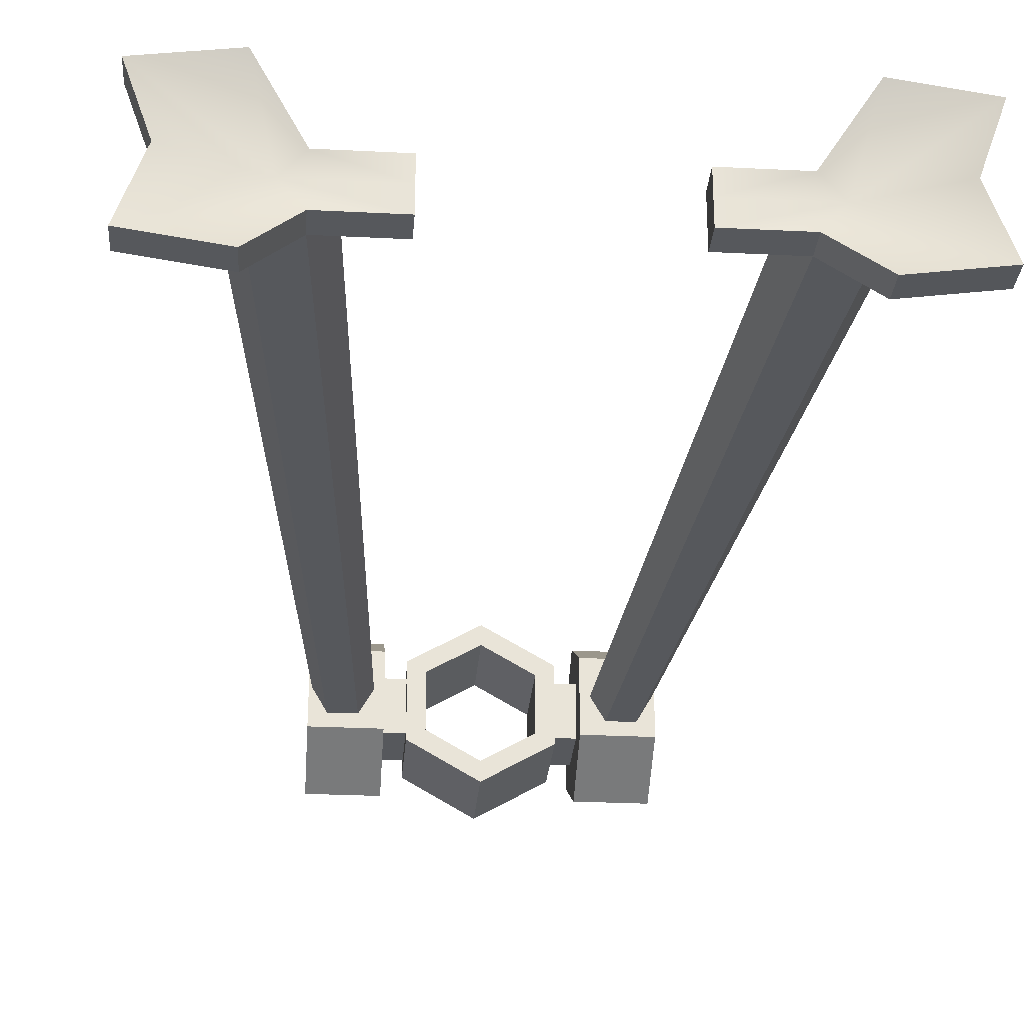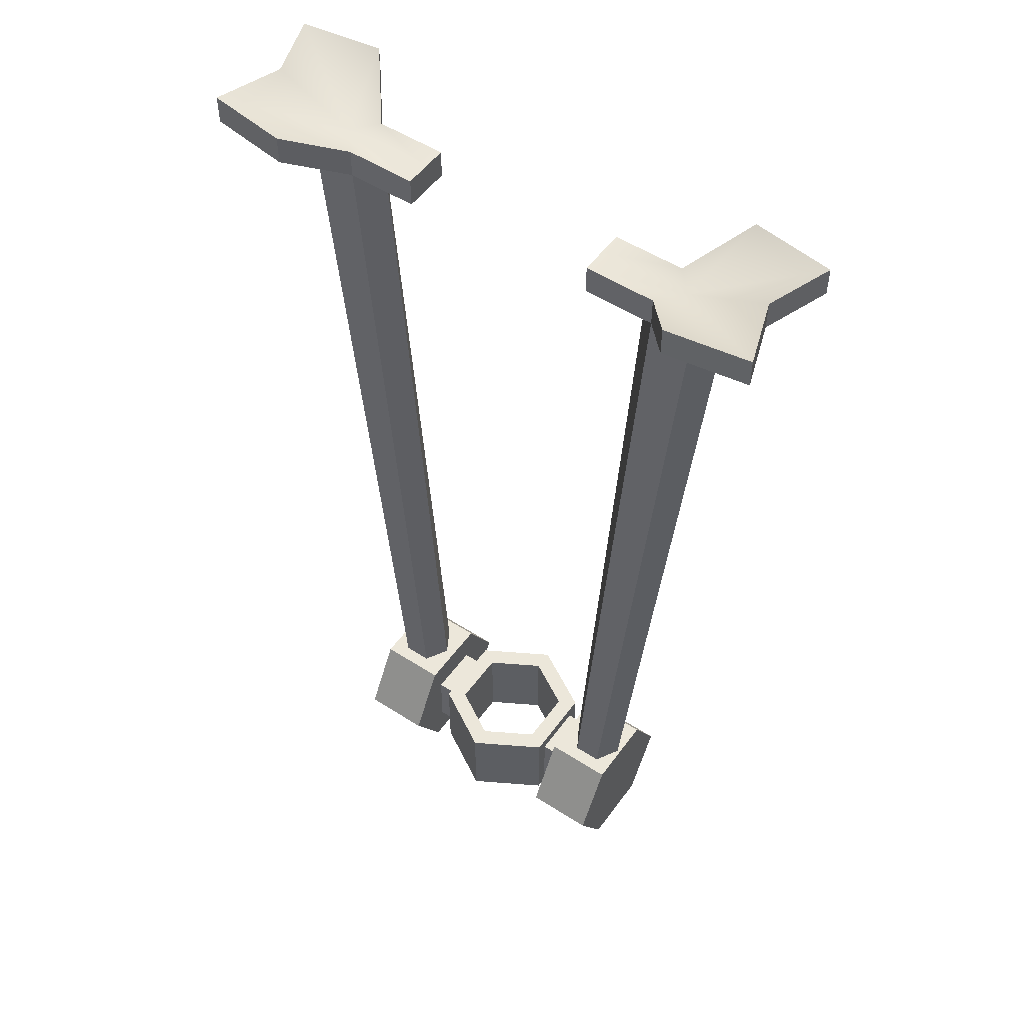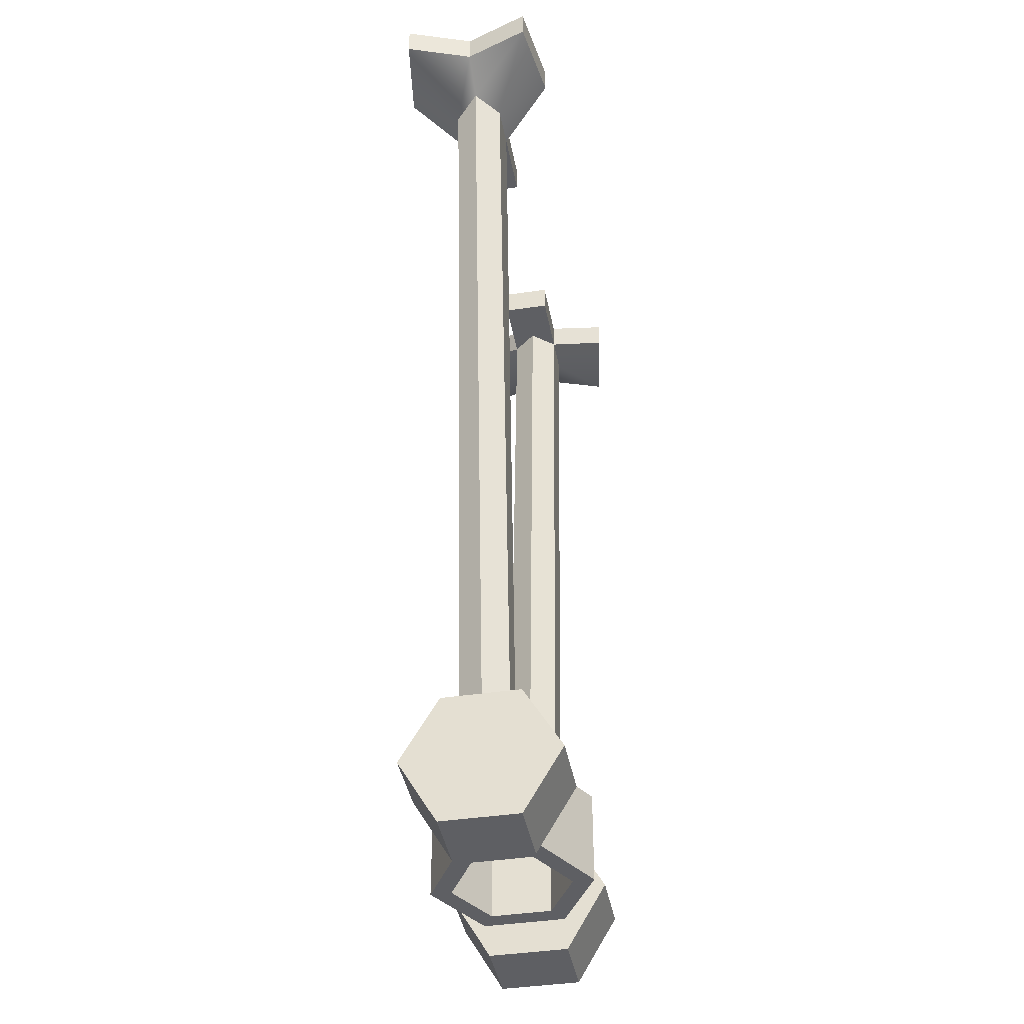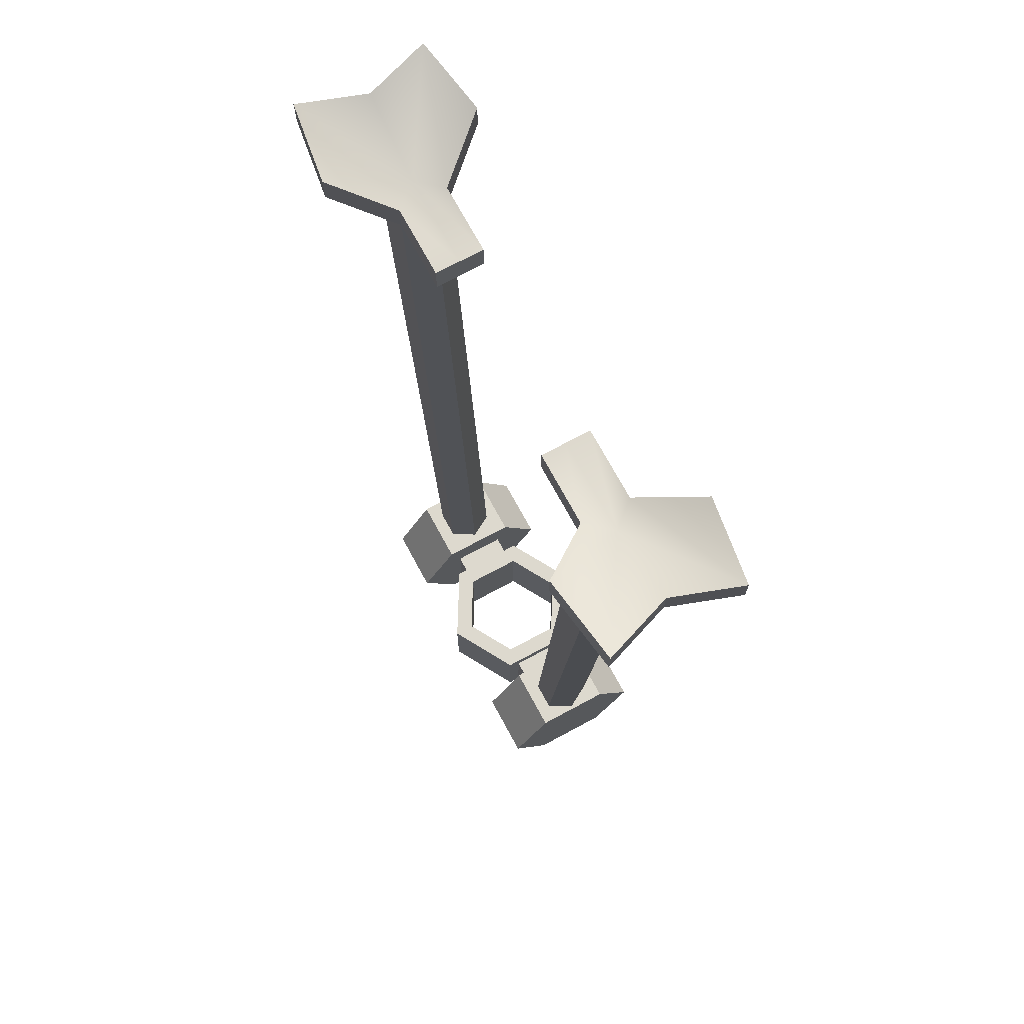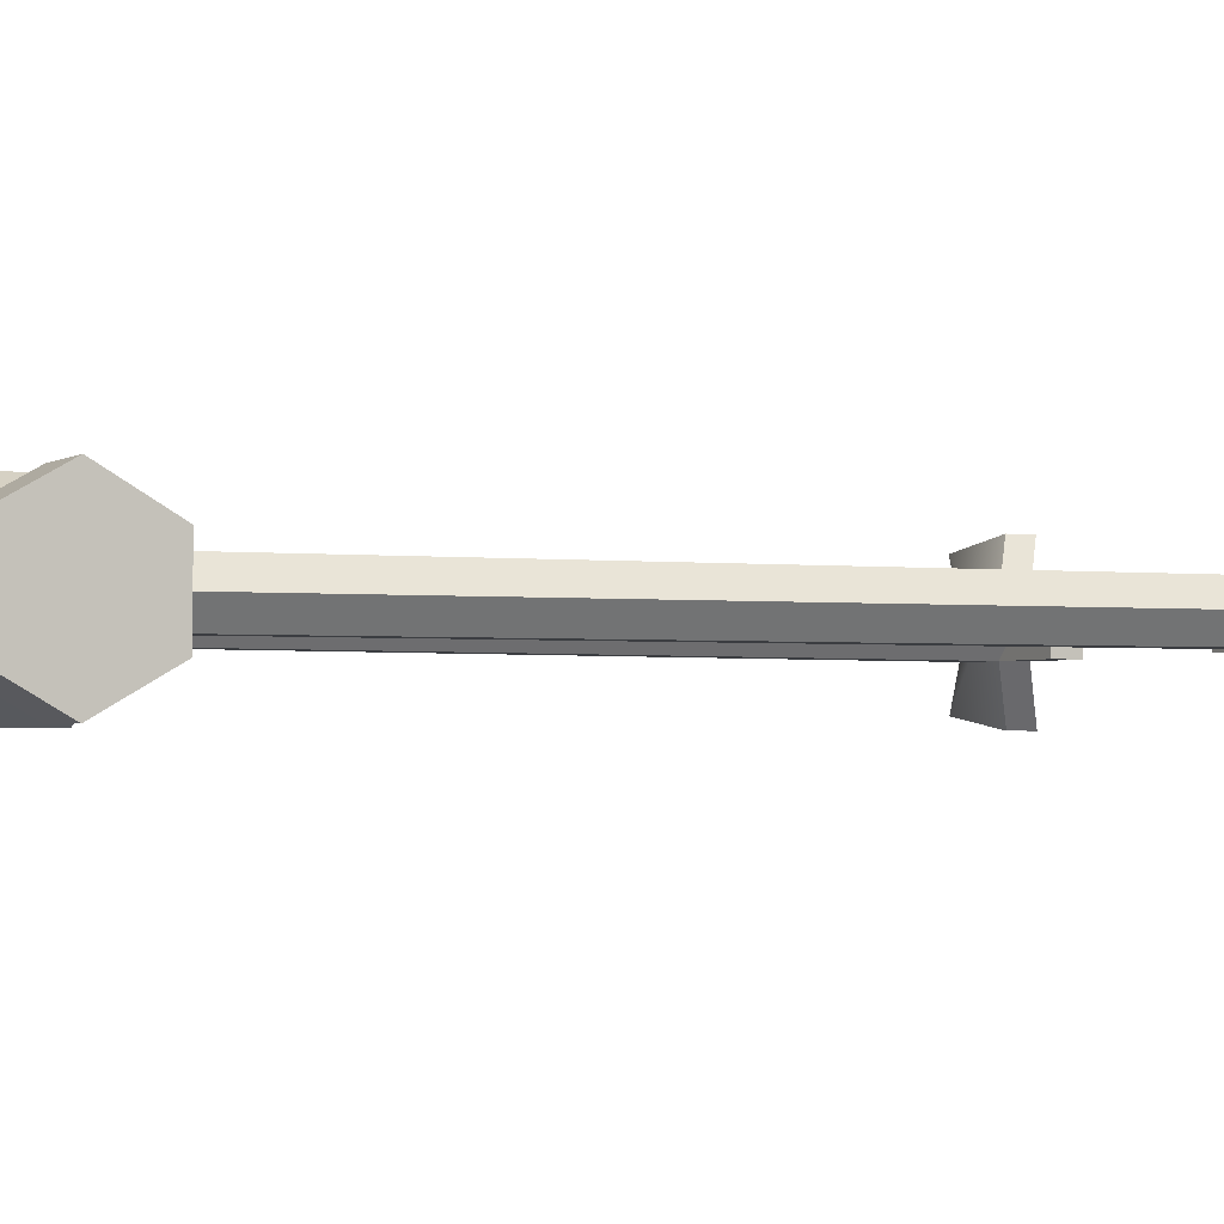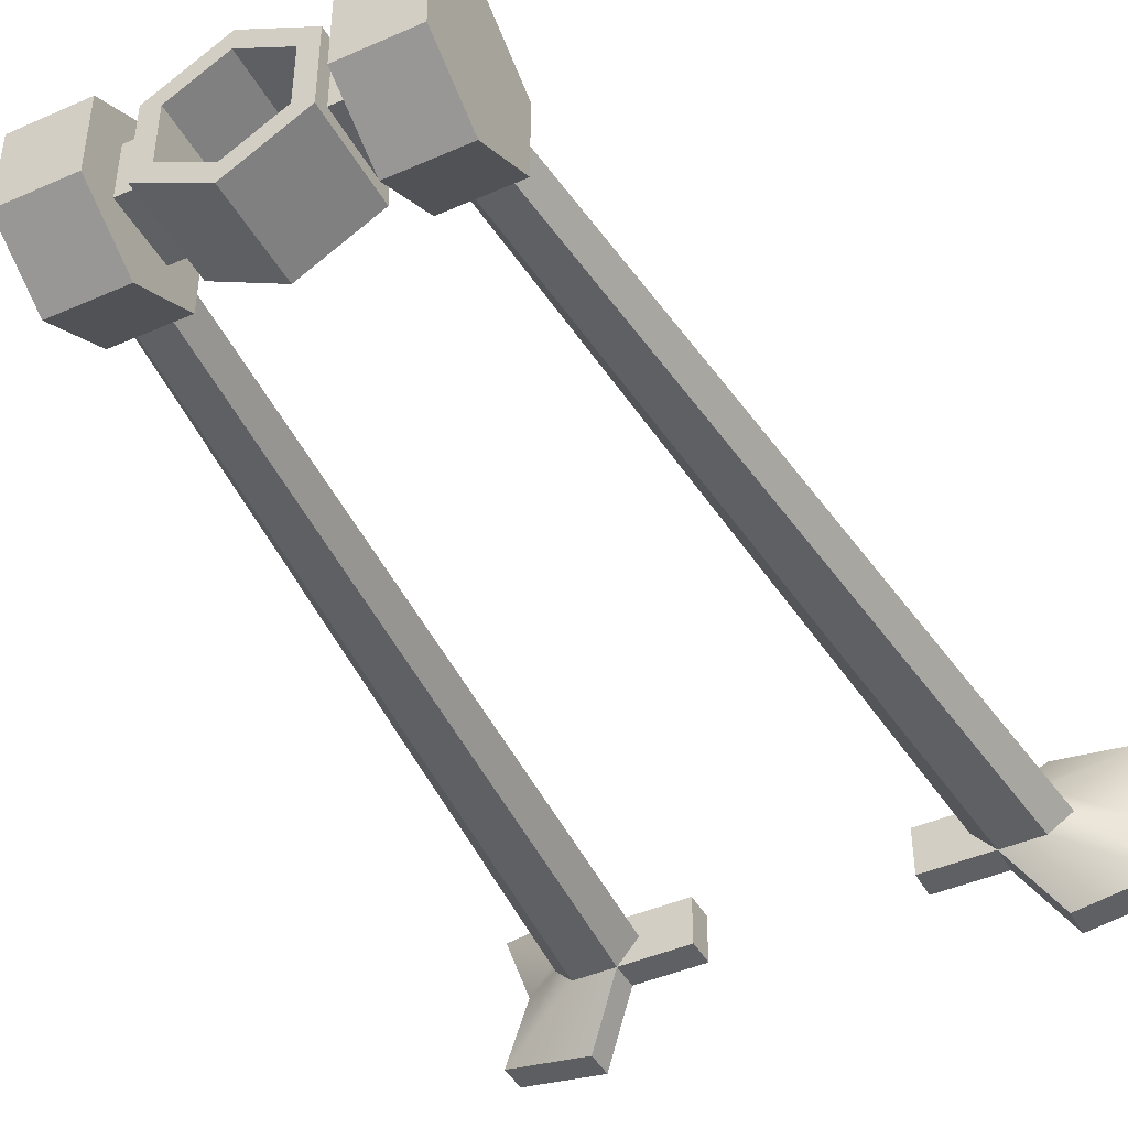
<metadata>
{"format":"obj","ext":"obj","renderer":"f3d","projection":"perspective","resolution":1024,"background":"white","views":[{"elev":-27.9,"azim":-4.4,"up":"+Y"},{"elev":52.1,"azim":34.9,"up":"+Z"},{"elev":-40.7,"azim":-79.6,"up":"+Z"},{"elev":71.7,"azim":-118.4,"up":"+Z"},{"elev":-2.3,"azim":-117.3,"up":"+Y"},{"elev":-44.2,"azim":-152.8,"up":"+Y"}]}
</metadata>
<code>
v 1e-06 -2.529 1.463
v -2.19 -1.264 1.463
v -2.19 1.264 1.463
v -0 2.528 1.463
v 2.19 1.264 1.463
v 2.19 -1.264 1.463
v 1e-06 -2.529 -1.472
v -2.19 -1.264 -1.472
v -2.19 1.264 -1.472
v -0 2.528 -1.472
v 2.19 1.264 -1.472
v 2.19 -1.264 -1.472
v 0 -1.872 1.463
v -1.621 -0.936 1.463
v -1.621 0.936 1.463
v -0 1.872 1.463
v 1.621 0.936 1.463
v 1.621 -0.936 1.463
v 0 -1.872 -1.472
v -1.621 -0.936 -1.472
v -1.621 0.936 -1.472
v -0 1.872 -1.472
v 1.621 0.936 -1.472
v 1.621 -0.936 -1.472
v -2.19 -0.8796 1.016
v -2.19 0.8795 1.016
v -2.19 0.8795 -1.025
v -2.19 -0.8796 -1.025
v 2.19 0.8795 1.016
v 2.19 -0.8796 1.016
v 2.19 -0.8796 -1.025
v 2.19 0.8795 -1.025
v -2.871 -0.8796 1.016
v -2.871 0.8795 1.016
v -2.871 0.8795 -1.025
v -2.871 -0.8796 -1.025
v 2.871 0.8795 1.016
v 2.871 -0.8796 1.016
v 2.871 -0.8796 -1.025
v 2.871 0.8795 -1.025
v -3.589 0.3465 0.3977
v -3.589 0.3465 -0.4068
v -3.589 -0.3466 -0.4068
v -3.589 -0.3466 0.3977
v 3.589 -0.3466 0.3977
v 3.589 -0.3466 -0.4068
v 3.589 0.3465 -0.4068
v 3.589 0.3465 0.3977
f 1 2 8 7
f 3 4 10 9
f 4 5 11 10
f 6 1 7 12
f 2 1 13 14
f 3 2 14 15
f 4 3 15 16
f 5 4 16 17
f 6 5 17 18
f 1 6 18 13
f 7 8 20 19
f 8 9 21 20
f 9 10 22 21
f 10 11 23 22
f 11 12 24 23
f 12 7 19 24
f 19 20 14 13
f 20 21 15 14
f 21 22 16 15
f 22 23 17 16
f 23 24 18 17
f 24 19 13 18
f 2 3 26 25
f 3 9 27 26
f 9 8 28 27
f 8 2 25 28
f 5 6 30 29
f 6 12 31 30
f 12 11 32 31
f 11 5 29 32
f 25 26 34 33
f 26 27 35 34
f 27 28 36 35
f 28 25 33 36
f 29 30 38 37
f 30 31 39 38
f 31 32 40 39
f 32 29 37 40
f 41 42 43 44
f 45 46 47 48
f 34 35 42 41
f 35 36 43 42
f 36 33 44 43
f 33 34 41 44
f 38 39 46 45
f 39 40 47 46
f 40 37 48 47
f 37 38 45 48
v 5.415 -0.7776 27.16
v 6.763 -0.7776 27.16
v 7.437 0 27.51
v 6.763 0.7776 27.16
v 5.415 0.7776 27.16
v 4.741 0 27.16
v 3.607 -0.7776 1.853
v 4.505 -0.7776 1.853
v 4.954 0 1.853
v 4.505 0.7776 1.853
v 3.607 0.7776 1.853
v 3.158 0 1.853
v 4.069 0 1.853
v 5.415 -0.7776 28.09
v 6.089 0 28.09
v 5.415 0.7776 28.09
v 6.745 -2.505 28.28
v 9.378 -2.118 28.28
v 6.745 -2.505 29.21
v 9.378 -2.118 29.21
v 8.637 0 28.28
v 8.637 0 29.21
v 9.378 2.118 28.28
v 9.378 2.118 29.21
v 6.745 2.505 28.28
v 6.745 2.505 29.21
v 3.16 0.7776 27.16
v 3.16 0 27.16
v 3.16 0.7776 28.09
v 3.16 0 28.09
v 3.16 -0.7776 27.16
v 3.16 -0.7776 28.09
v 2.871 -1.236 -2.141
v 2.871 1.236 -2.141
v 2.871 2.472 0
v 2.871 1.236 2.141
v 2.871 -1.236 2.141
v 2.871 -2.472 0
v 5.083 -1.236 -2.141
v 5.083 1.236 -2.141
v 5.083 2.472 0
v 5.083 1.236 2.141
v 5.083 -1.236 2.141
v 5.083 -2.472 0
v 2.871 0 0
v 5.083 0 0
v -2.871 -1.236 -2.141
v -2.871 1.236 -2.141
v -2.871 2.472 0
v -2.871 1.236 2.141
v -2.871 -1.236 2.141
v -2.871 -2.472 0
v -5.083 -1.236 -2.141
v -5.083 1.236 -2.141
v -5.083 2.472 0
v -5.083 1.236 2.141
v -5.083 -1.236 2.141
v -5.083 -2.472 0
v -2.871 0 0
v -5.083 0 0
v -5.415 -0.7776 27.16
v -6.763 -0.7776 27.16
v -7.437 0 27.51
v -6.763 0.7776 27.16
v -5.415 0.7776 27.16
v -4.741 0 27.16
v -3.607 -0.7776 1.853
v -4.505 -0.7776 1.853
v -4.954 0 1.853
v -4.505 0.7776 1.853
v -3.607 0.7776 1.853
v -3.158 0 1.853
v -4.069 0 1.853
v -5.415 -0.7776 28.09
v -6.089 0 28.09
v -5.415 0.7776 28.09
v -6.745 -2.505 28.28
v -9.378 -2.118 28.28
v -6.745 -2.505 29.21
v -9.378 -2.118 29.21
v -8.637 0 28.28
v -8.637 0 29.21
v -9.378 2.118 28.28
v -9.378 2.118 29.21
v -6.745 2.505 28.28
v -6.745 2.505 29.21
v -3.16 0.7776 27.16
v -3.16 0 27.16
v -3.16 0.7776 28.09
v -3.16 0 28.09
v -3.16 -0.7776 27.16
v -3.16 -0.7776 28.09
f 49 55 56 50
f 50 56 57 51
f 51 57 58 52
f 52 58 59 53
f 53 59 60 54
f 54 60 55 49
f 55 61 56
f 56 61 57
f 57 61 58
f 58 61 59
f 59 61 60
f 60 61 55
f 66 68 67 65
f 69 70 68 66
f 71 72 70 69
f 73 74 72 71
f 76 78 77 75
f 79 80 78 76
f 50 66 65 49
f 49 65 67 62
f 62 67 68 63
f 51 69 66 50
f 63 68 70
f 52 71 69 51
f 63 70 72
f 53 73 71 52
f 63 72 74 64
f 64 74 73 53
f 54 76 75 53
f 53 75 77 64
f 64 77 78 63
f 49 79 76 54
f 63 78 80 62
f 62 80 79 49
f 81 82 88 87
f 82 83 89 88
f 83 84 90 89
f 84 85 91 90
f 85 86 92 91
f 86 81 87 92
f 82 81 93
f 83 82 93
f 84 83 93
f 85 84 93
f 86 85 93
f 81 86 93
f 87 88 94
f 88 89 94
f 89 90 94
f 90 91 94
f 91 92 94
f 92 87 94
f 95 101 102 96
f 96 102 103 97
f 97 103 104 98
f 98 104 105 99
f 99 105 106 100
f 100 106 101 95
f 96 107 95
f 97 107 96
f 98 107 97
f 99 107 98
f 100 107 99
f 95 107 100
f 101 108 102
f 102 108 103
f 103 108 104
f 104 108 105
f 105 108 106
f 106 108 101
f 109 110 116 115
f 110 111 117 116
f 111 112 118 117
f 112 113 119 118
f 113 114 120 119
f 114 109 115 120
f 115 116 121
f 116 117 121
f 117 118 121
f 118 119 121
f 119 120 121
f 120 115 121
f 126 125 127 128
f 129 126 128 130
f 131 129 130 132
f 133 131 132 134
f 136 135 137 138
f 139 136 138 140
f 110 109 125 126
f 109 122 127 125
f 122 123 128 127
f 111 110 126 129
f 123 130 128
f 112 111 129 131
f 123 132 130
f 113 112 131 133
f 123 124 134 132
f 124 113 133 134
f 114 113 135 136
f 113 124 137 135
f 124 123 138 137
f 109 114 136 139
f 123 122 140 138
f 122 109 139 140

</code>
